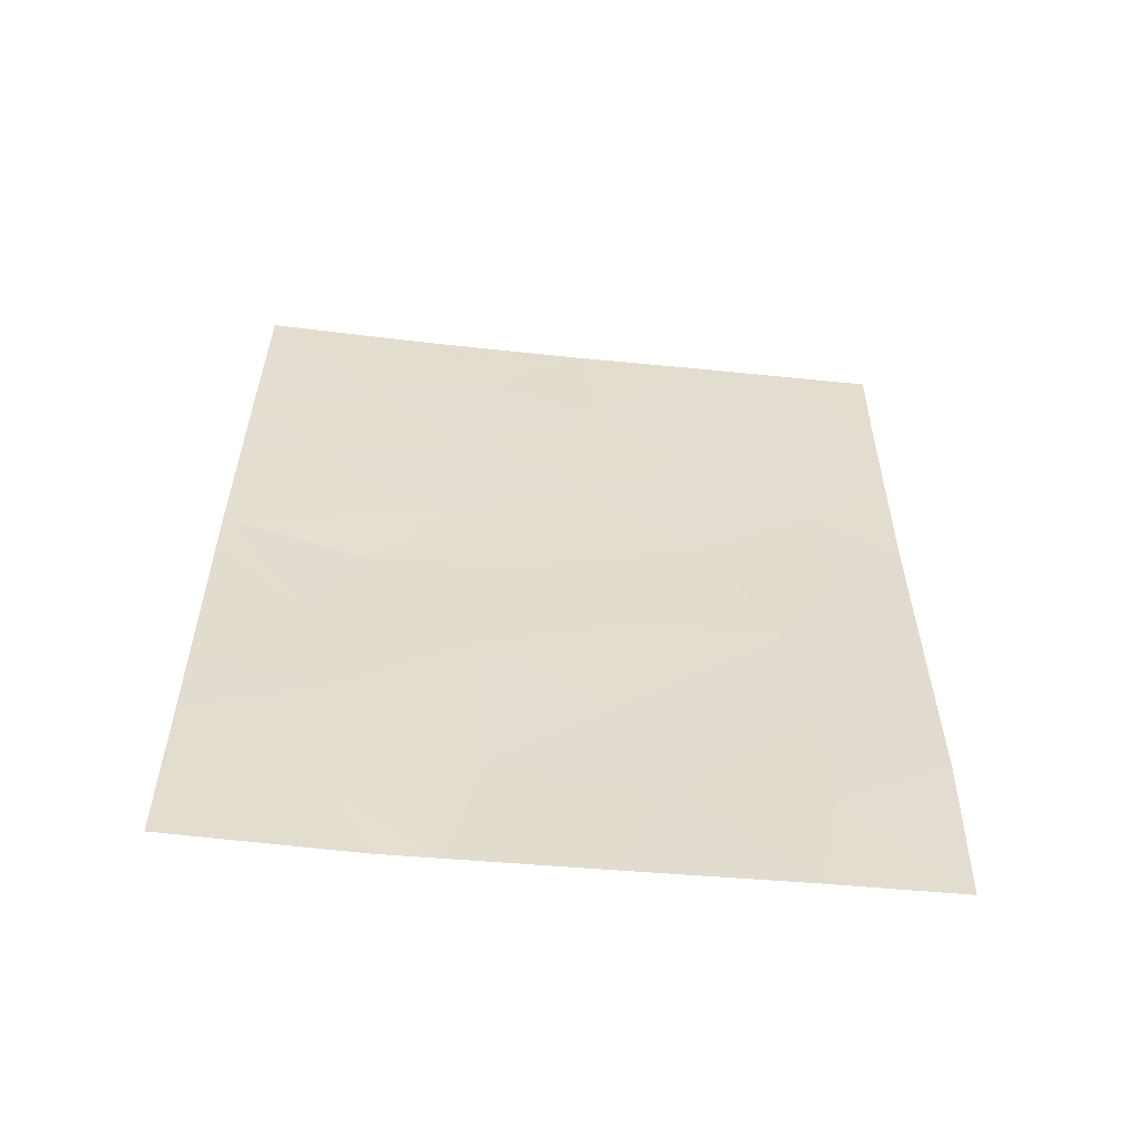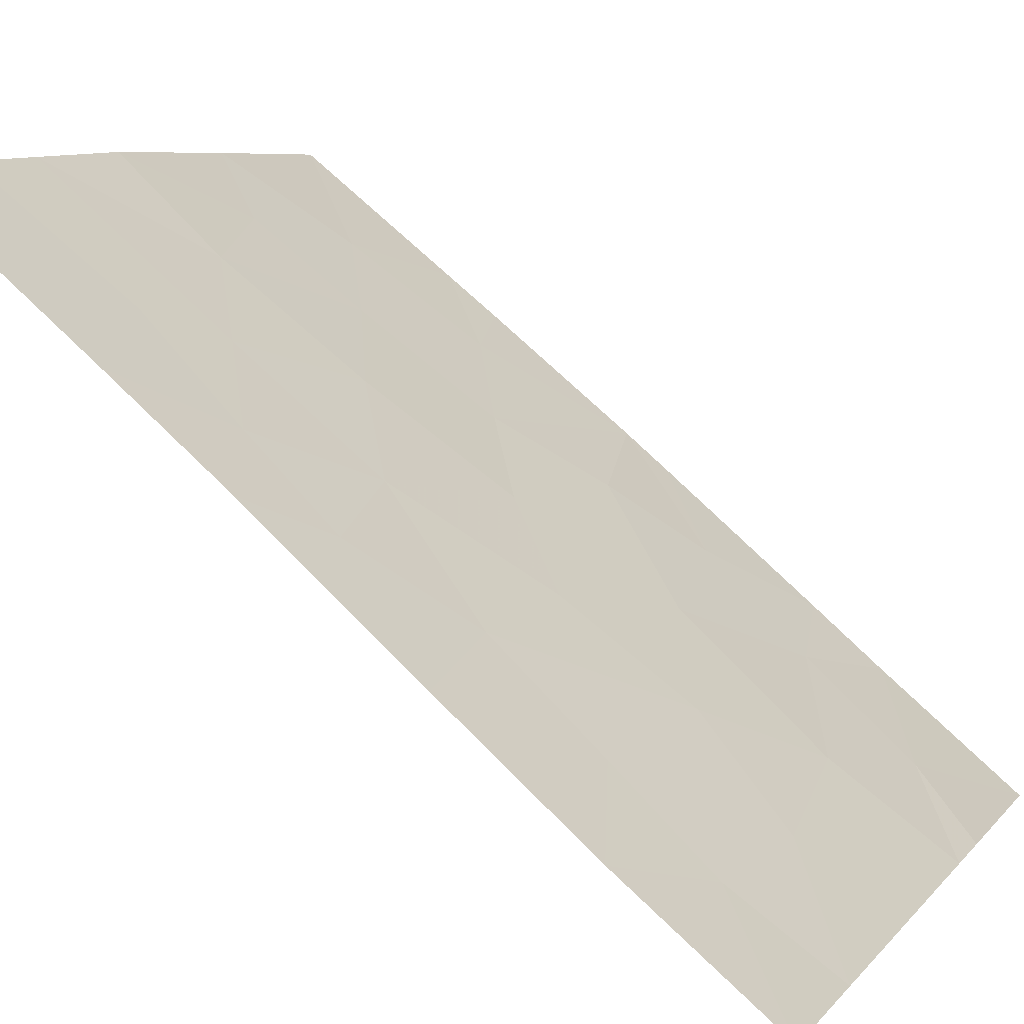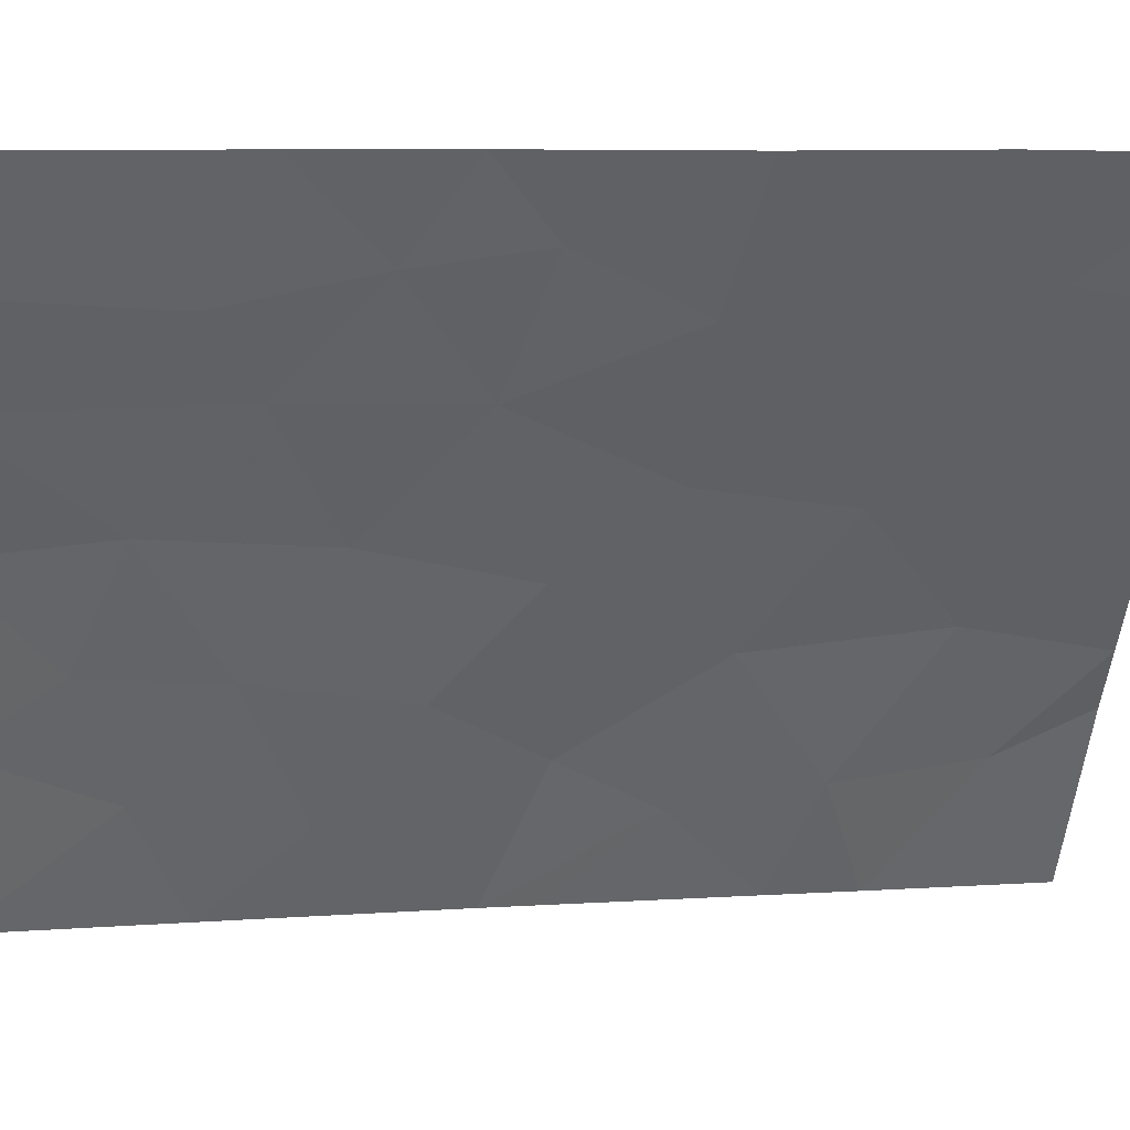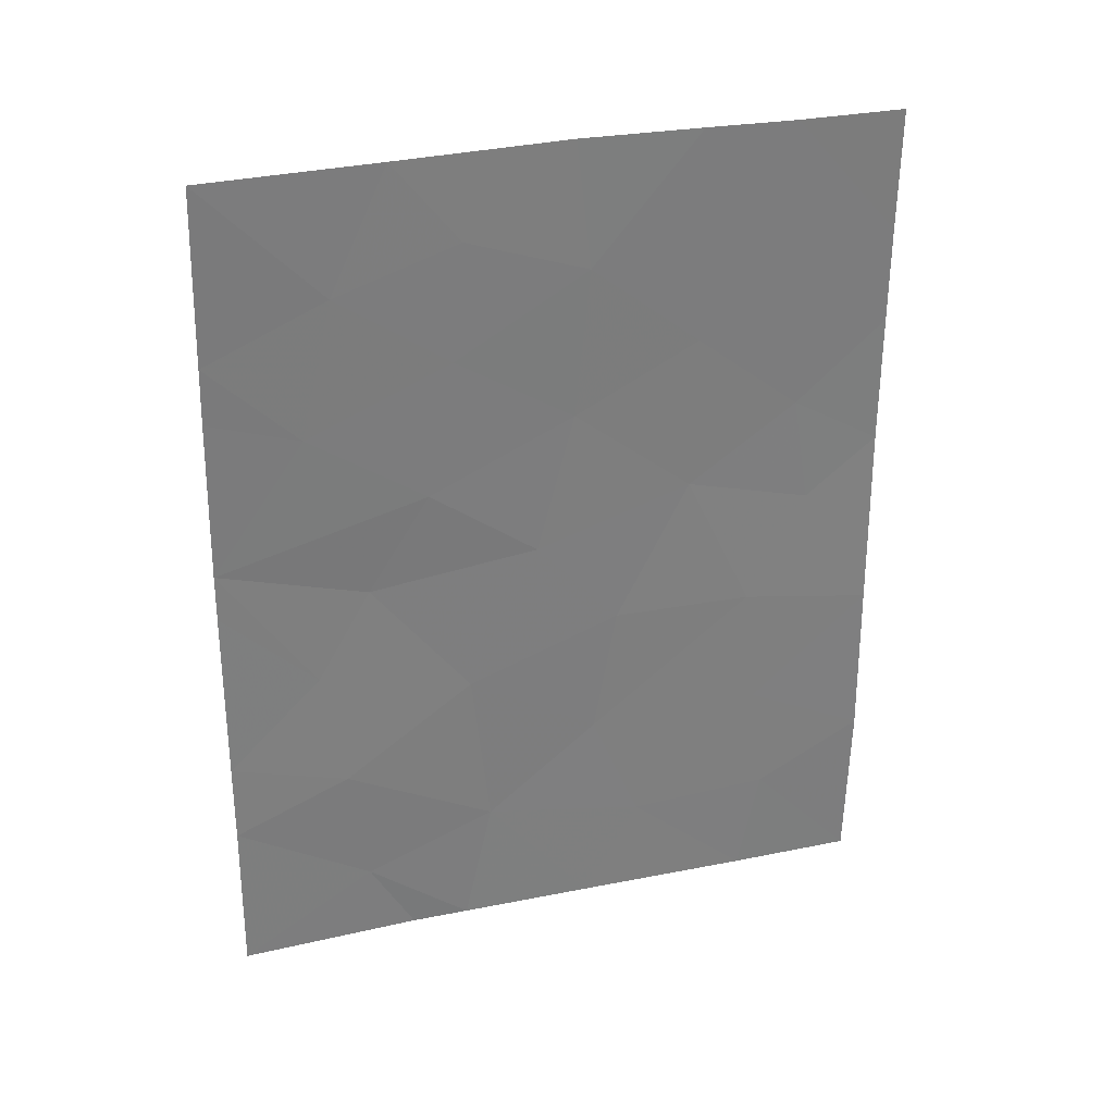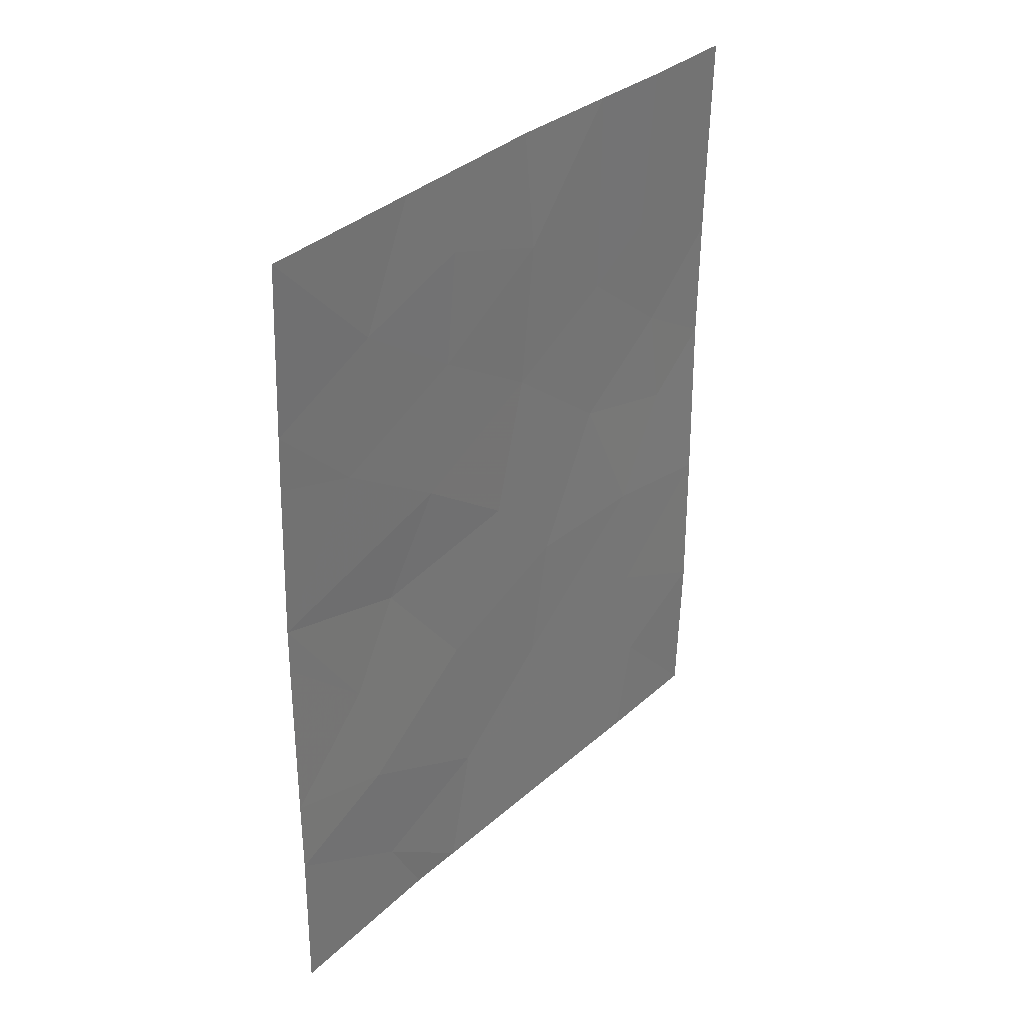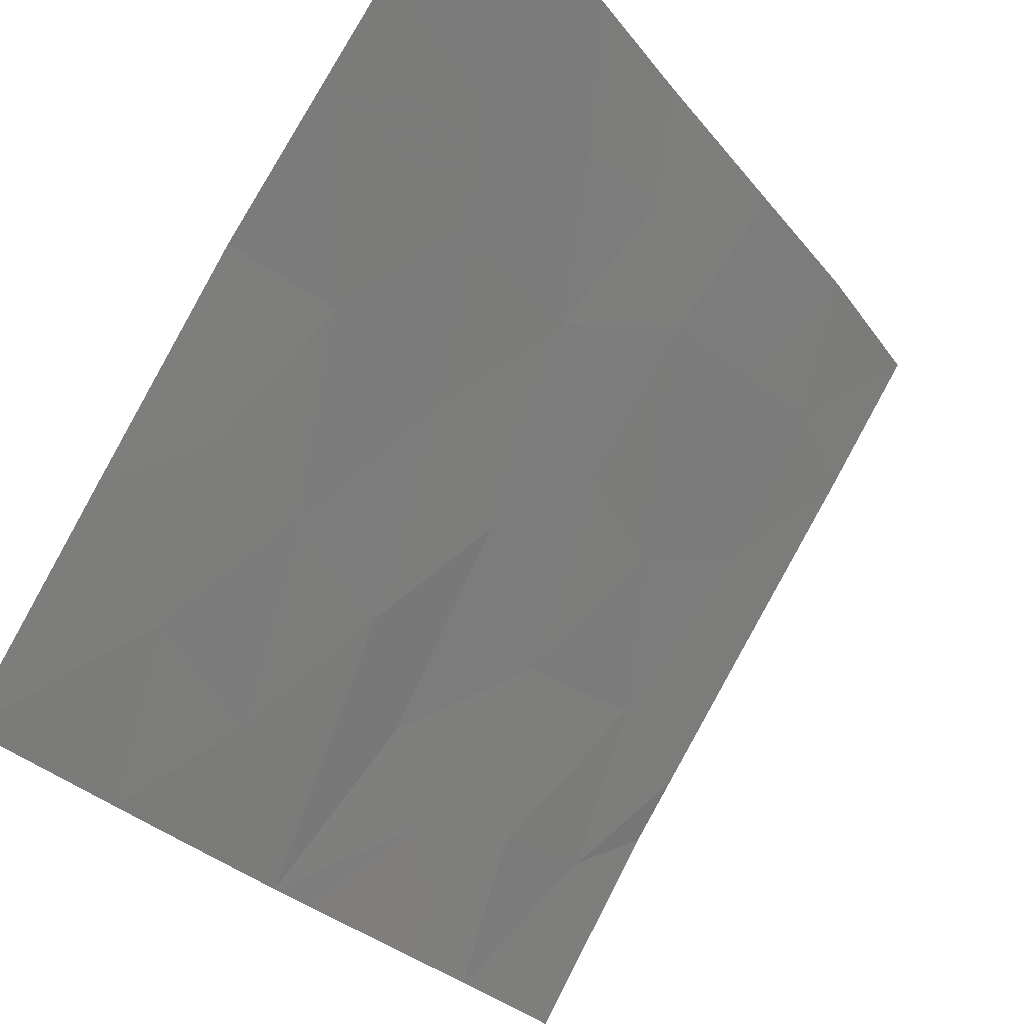
<metadata>
{"format":"obj","ext":"obj","renderer":"f3d","projection":"perspective","resolution":1024,"background":"white","views":[{"elev":-56.4,"azim":51.8,"up":"+Z"},{"elev":74.3,"azim":134.7,"up":"+Y"},{"elev":7.0,"azim":79.4,"up":"+Y"},{"elev":30.2,"azim":40.7,"up":"+Z"},{"elev":33.6,"azim":7.2,"up":"+Z"},{"elev":-24.3,"azim":26.8,"up":"+Y"}]}
</metadata>
<code>
v -68.84 32.91 -50
v -67.31 35.25 -46.95
v -65.83 37.49 -48.48
v -66.93 35.83 -48.6
v -66.03 37.17 -45.14
v -65.03 38.73 -45.43
v -69.26 32.11 -47.13
v -70.12 30.72 -46.64
v -70.11 30.72 -44.15
v -65.04 38.73 -41
v -65.73 37.67 -42.1
v -69.38 31.81 -41.65
v -70.04 30.72 -41.23
v -67.75 34.52 -43.83
v -69.12 32.16 -39.71
v -68.2 33.65 -39.15
v -69.03 32.51 -44.11
v -70.12 30.72 -47.77
v -65.06 38.74 -42.82
v -67.37 35.17 -50
v -70.1 30.72 -43.49
v -68.4 33.59 -50
v -65.6 37.87 -43.6
v -70.02 30.72 -40.43
v -67.45 34.96 -41.84
v -66.01 37.23 -50
v -67.31 35.11 -39.74
v -66.5 36.42 -40.96
v -68.68 32.84 -37.99
v -67.41 34.93 -37.96
v -66.48 36.37 -37.98
v -65.79 37.45 -38
v -65.01 38.75 -47.69
v -65.02 38.72 -39.68
v -64.99 38.72 -38
v -69.94 30.72 -38
v -65.06 38.72 -50
v -70.15 30.72 -50
v -68.17 33.92 -48.21
v -67.12 35.52 -45.12
v -68.53 33.22 -42.74
v -69.16 32.35 -48.9
v -68.3 33.53 -40.81
v -68.29 33.69 -45.88
v -66.56 36.38 -43.15
v -69.43 31.85 -45.39
v -65.94 37.32 -46.88
v -65.93 37.3 -40.32
f 26 3 4
f 9 8 46
f 46 17 21
f 2 5 40
f 17 14 41
f 44 7 39
f 19 10 11
f 21 9 46
f 39 20 4
f 8 18 7
f 40 44 2
f 20 26 4
f 19 11 23
f 15 24 12
f 41 25 43
f 44 39 2
f 39 4 2
f 43 25 27
f 12 21 41
f 15 16 29
f 31 30 27
f 32 31 48
f 3 37 33
f 34 32 48
f 10 34 48
f 34 35 32
f 15 29 36
f 3 26 37
f 15 36 24
f 38 1 42
f 42 18 38
f 28 25 45
f 30 29 16
f 16 27 30
f 6 19 23
f 33 6 47
f 40 5 45
f 24 13 12
f 17 44 14
f 3 33 47
f 13 21 12
f 21 17 41
f 42 22 39
f 22 20 39
f 12 41 43
f 2 47 5
f 18 42 7
f 14 40 45
f 15 12 43
f 41 14 25
f 1 22 42
f 15 43 16
f 27 16 43
f 7 44 46
f 28 45 11
f 25 14 45
f 6 23 5
f 45 5 23
f 27 25 28
f 40 14 44
f 11 45 23
f 3 47 4
f 39 7 42
f 46 44 17
f 46 8 7
f 31 28 48
f 10 48 11
f 27 28 31
f 47 6 5
f 47 2 4
f 48 28 11

</code>
